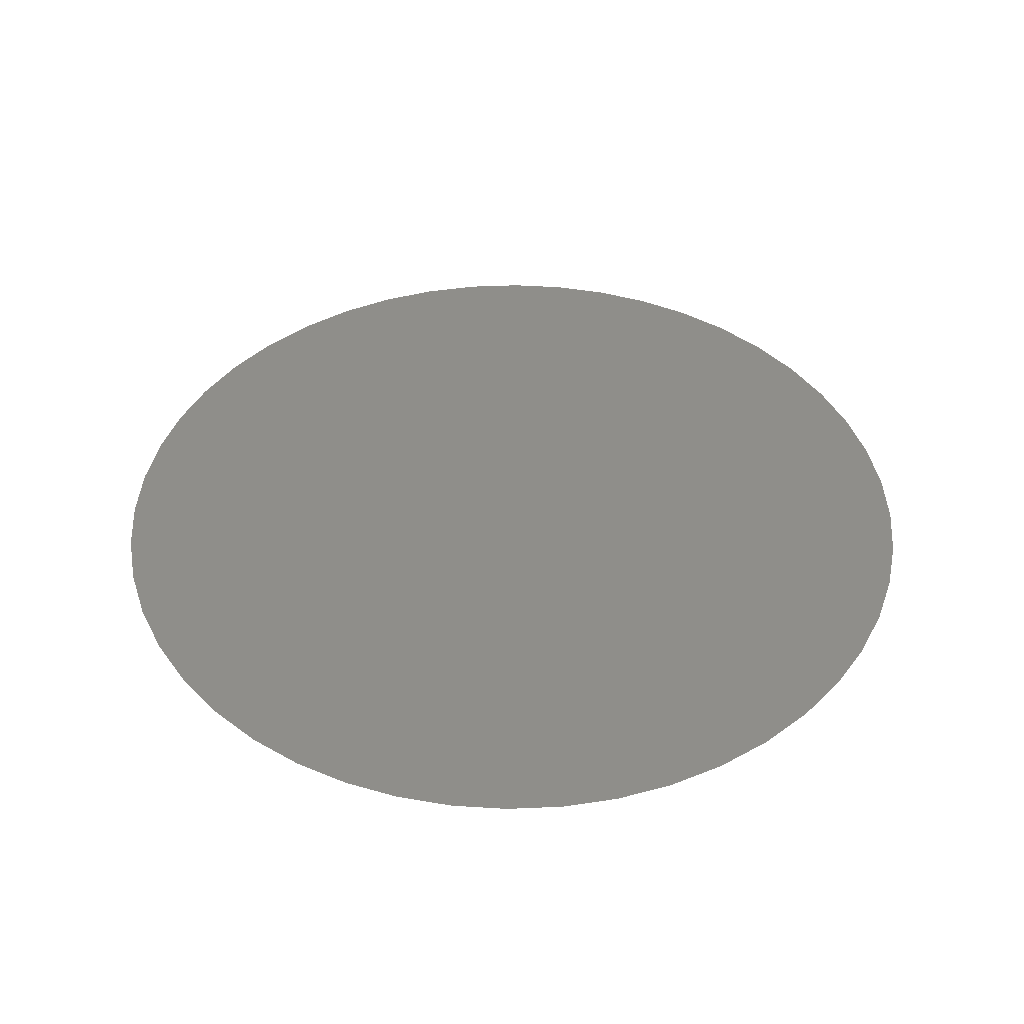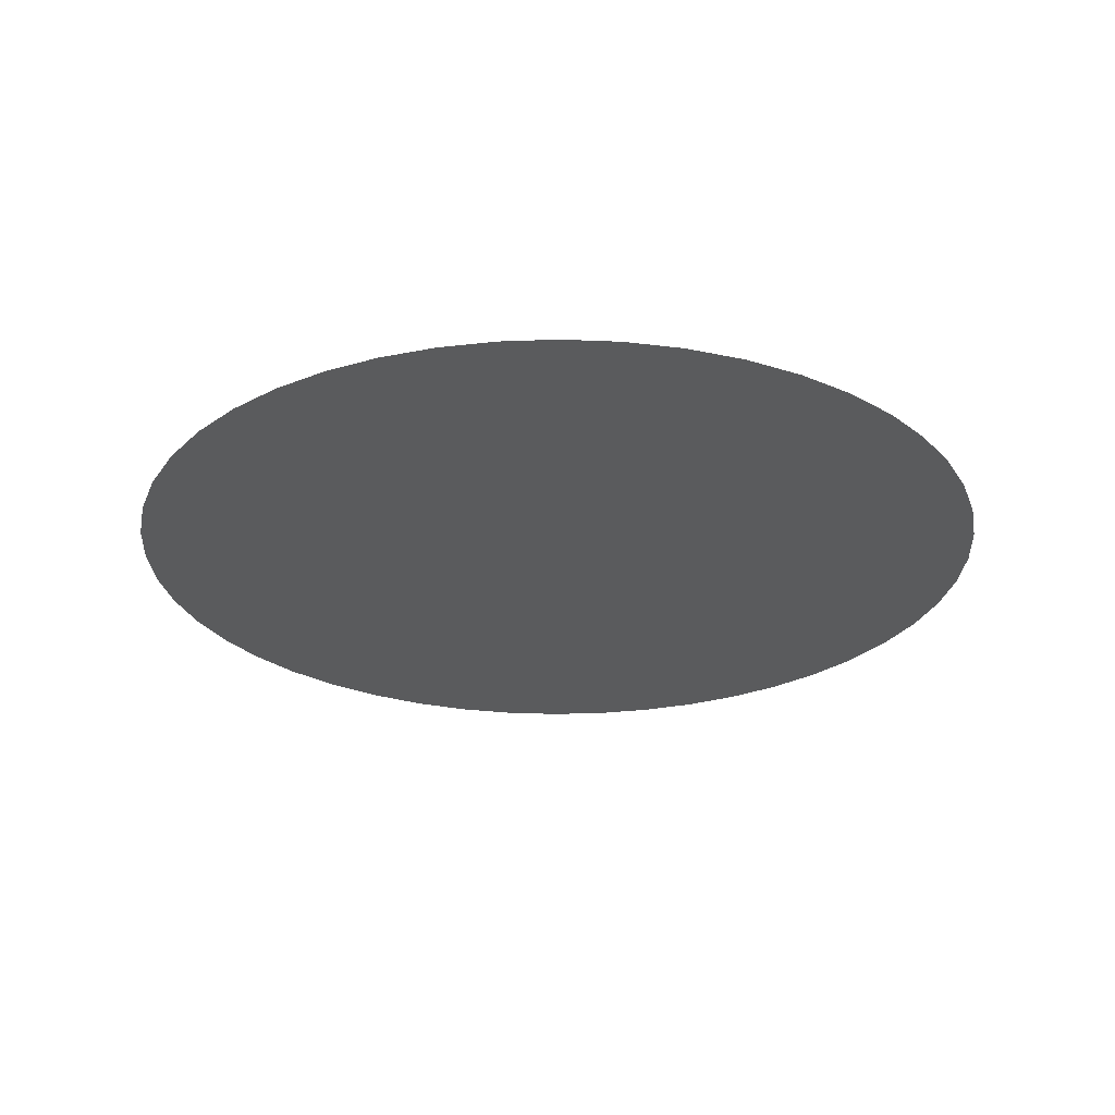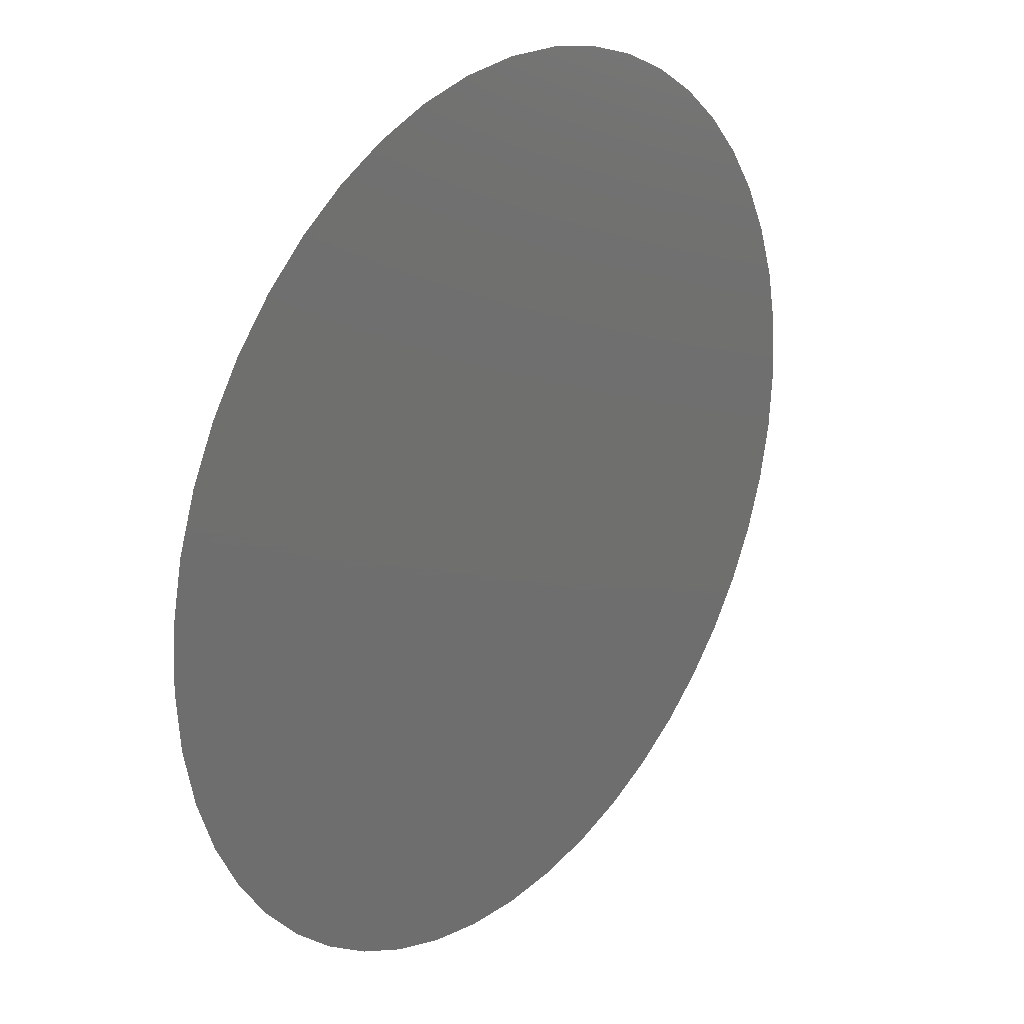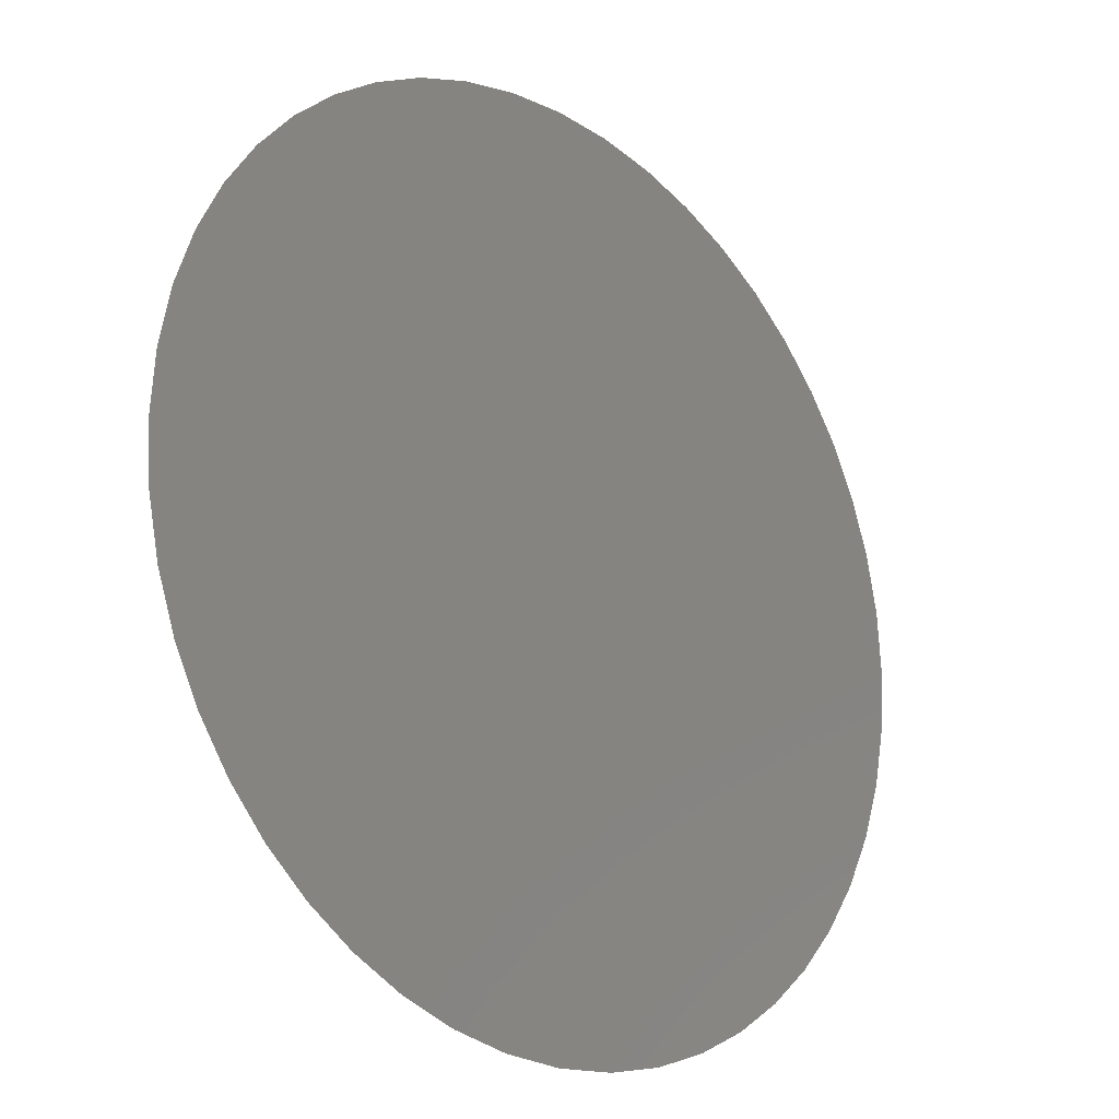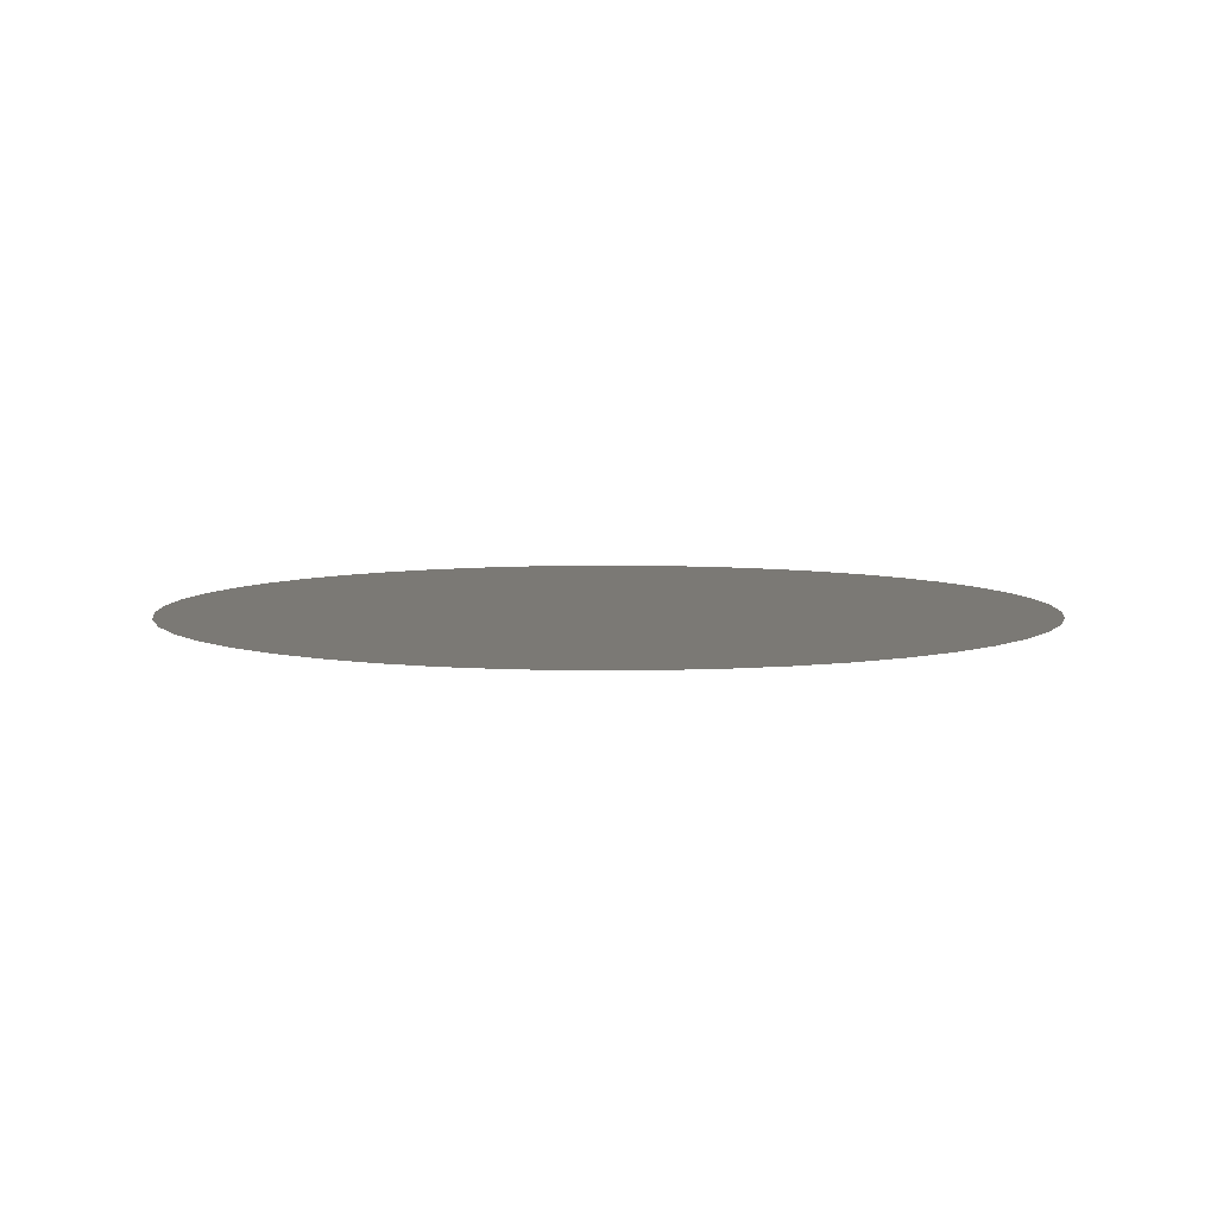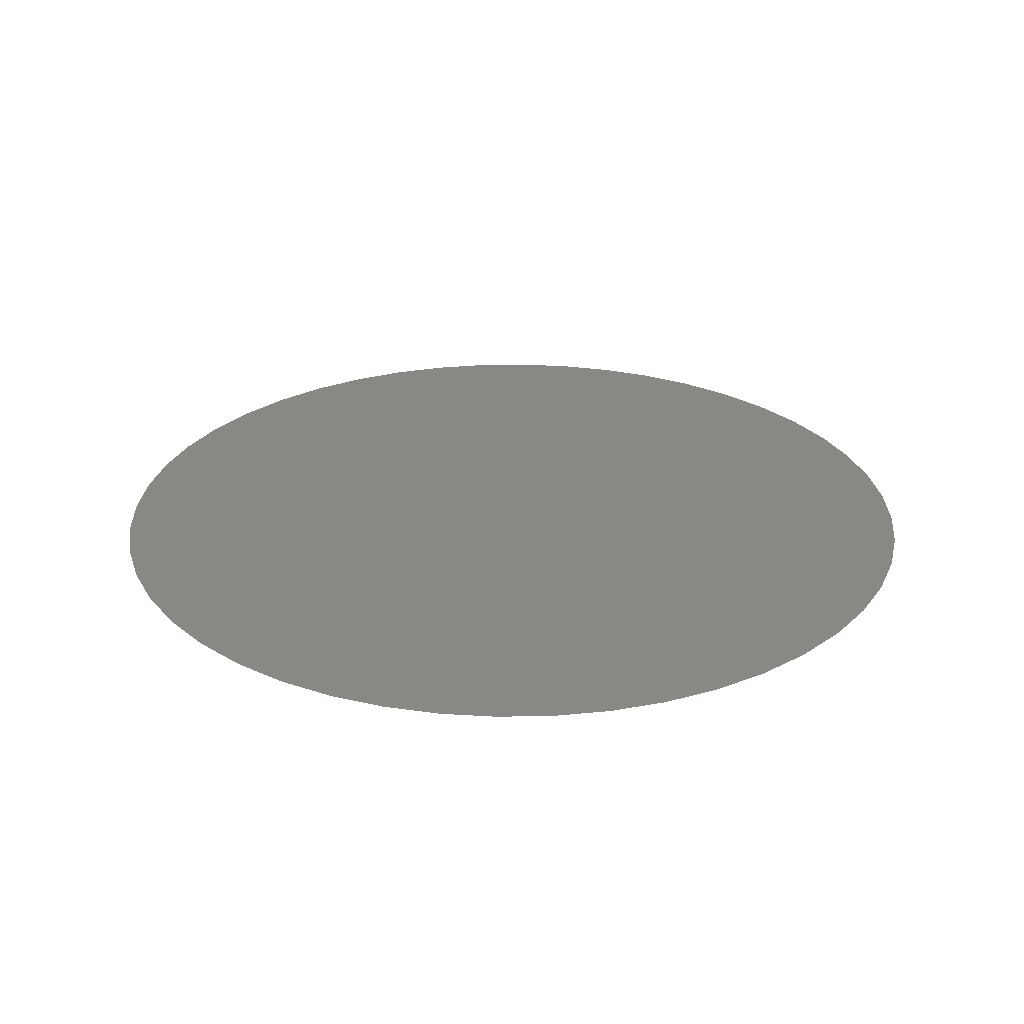
<metadata>
{"format":"stl","ext":"stl","renderer":"f3d","projection":"perspective","resolution":1024,"background":"white","views":[{"elev":42.9,"azim":-37.0,"up":"+Z"},{"elev":-26.3,"azim":-30.6,"up":"+Z"},{"elev":25.7,"azim":129.2,"up":"+Y"},{"elev":-20.7,"azim":-44.8,"up":"+Y"},{"elev":6.5,"azim":-12.0,"up":"+Z"},{"elev":27.0,"azim":-43.0,"up":"+Z"}]}
</metadata>
<code>
# stl→obj: 48 verts, 46 faces
v -1.357 9.909 0
v 1.357 9.909 0
v 0 10 0
v -2.658 9.643 0
v 2.658 9.643 0
v -3.892 9.214 0
v 3.892 9.214 0
v 5.047 8.635 0
v -5.047 8.635 0
v 6.111 7.916 0
v -6.111 7.916 0
v 7.071 7.071 0
v -7.071 7.071 0
v 7.916 6.111 0
v -7.916 6.111 0
v 8.635 5.047 0
v -8.635 5.047 0
v 9.214 3.892 0
v -9.214 3.892 0
v 9.643 2.658 0
v -9.643 2.658 0
v 9.909 1.357 0
v -9.909 1.357 0
v 10 0 0
v -10 0 0
v -9.909 -1.357 0
v 9.909 -1.357 0
v 9.643 -2.658 0
v -9.643 -2.658 0
v 9.214 -3.892 0
v -9.214 -3.892 0
v 8.635 -5.047 0
v -8.635 -5.047 0
v 7.916 -6.111 0
v -7.916 -6.111 0
v 7.071 -7.071 0
v -7.071 -7.071 0
v 6.111 -7.916 0
v -6.111 -7.916 0
v 5.047 -8.635 0
v -5.047 -8.635 0
v 3.892 -9.214 0
v -3.892 -9.214 0
v 2.658 -9.643 0
v -2.658 -9.643 0
v -1.357 -9.909 0
v 1.357 -9.909 0
v -0 -10 0
f 1 2 3
f 4 2 1
f 4 5 2
f 6 5 4
f 6 7 5
f 6 8 7
f 9 8 6
f 9 10 8
f 11 10 9
f 11 12 10
f 13 12 11
f 13 14 12
f 15 14 13
f 15 16 14
f 17 16 15
f 17 18 16
f 19 18 17
f 19 20 18
f 21 20 19
f 21 22 20
f 23 22 21
f 23 24 22
f 25 24 23
f 26 24 25
f 26 27 24
f 26 28 27
f 29 28 26
f 29 30 28
f 31 30 29
f 31 32 30
f 33 32 31
f 33 34 32
f 35 34 33
f 35 36 34
f 37 36 35
f 37 38 36
f 39 38 37
f 39 40 38
f 41 40 39
f 41 42 40
f 43 42 41
f 43 44 42
f 45 44 43
f 46 44 45
f 46 47 44
f 48 47 46

</code>
